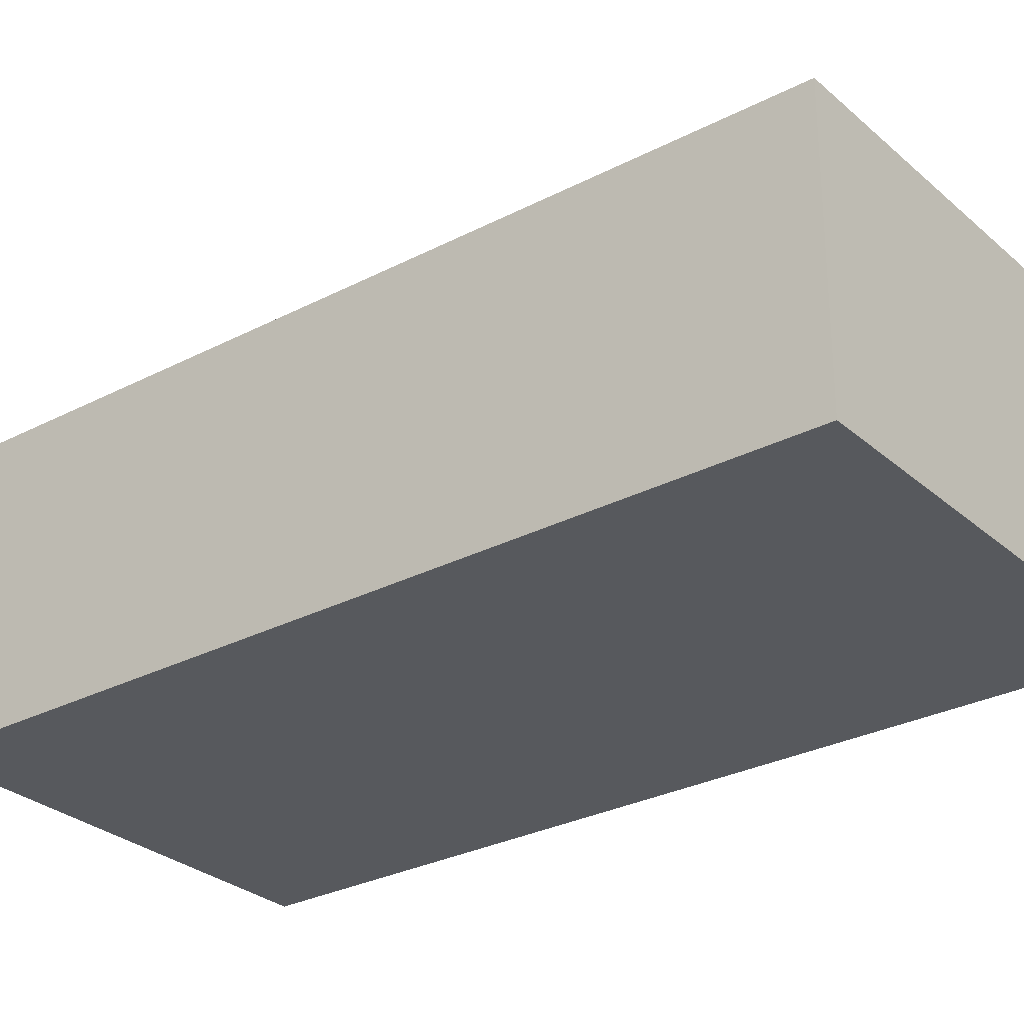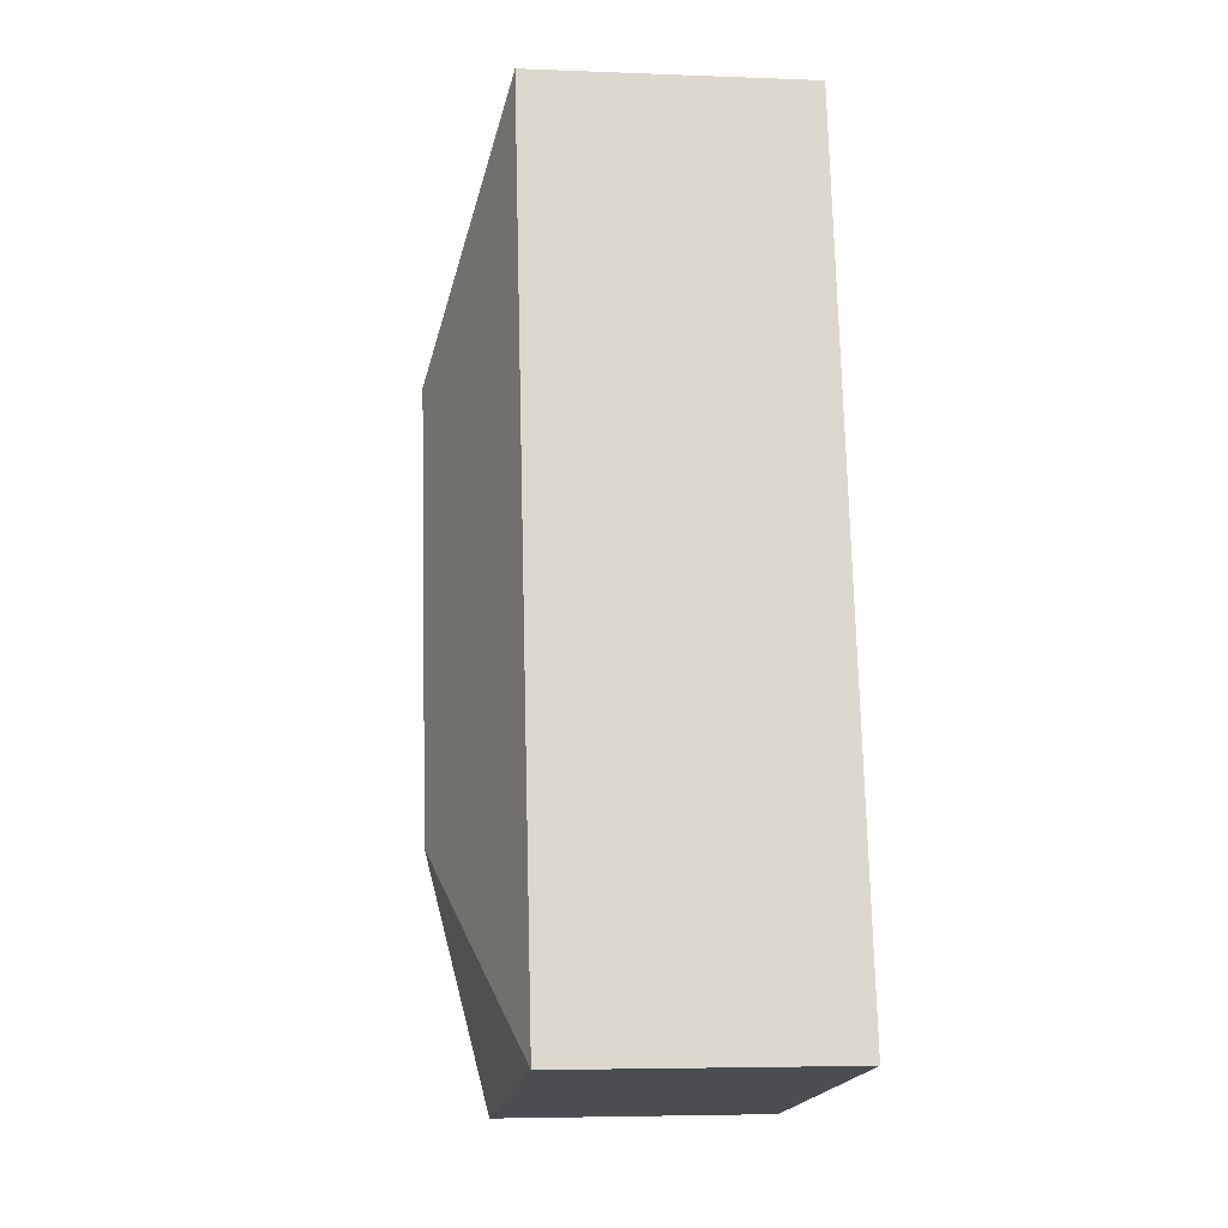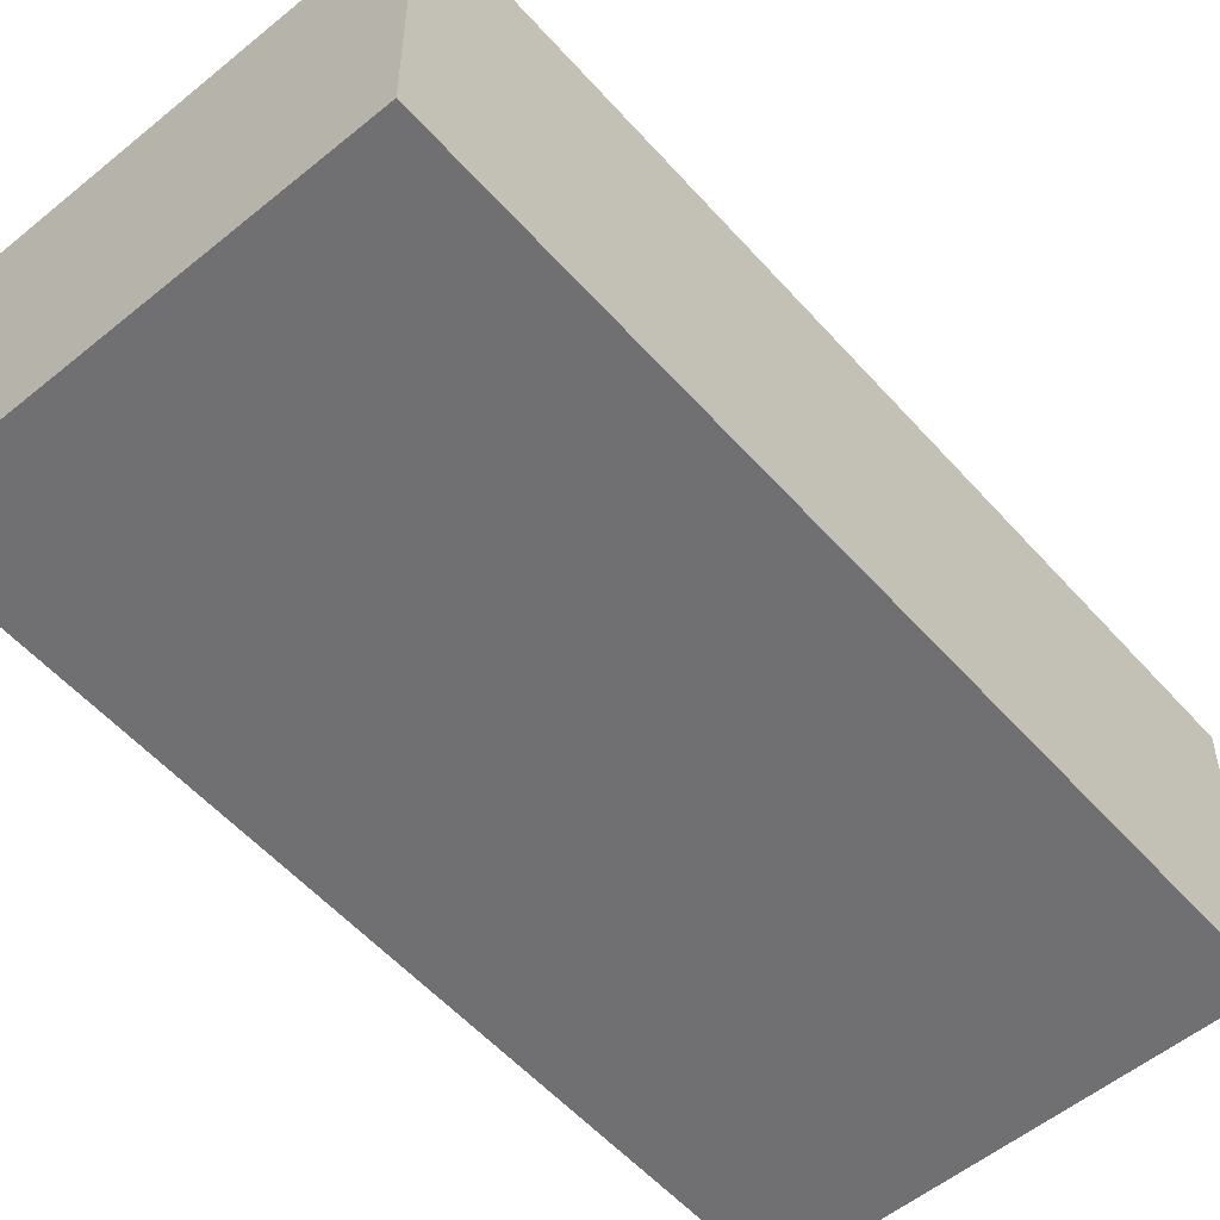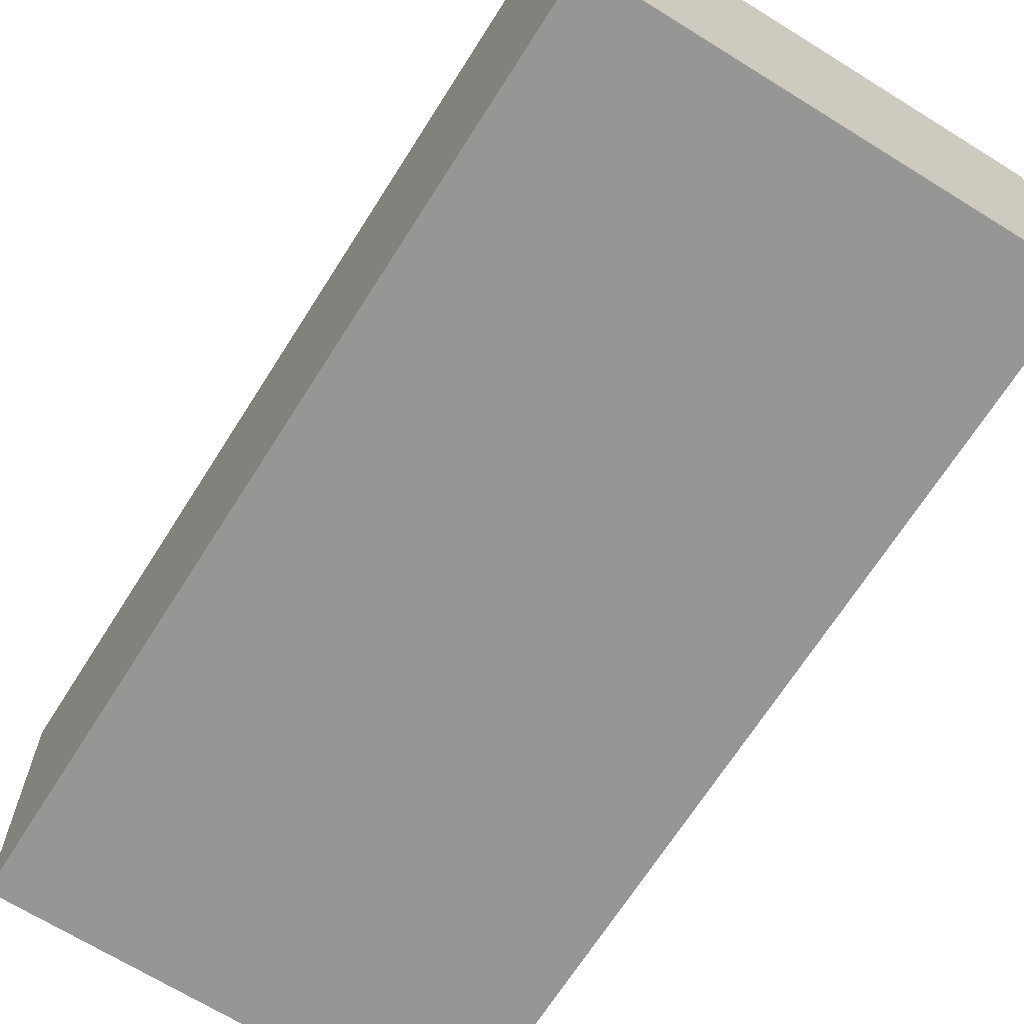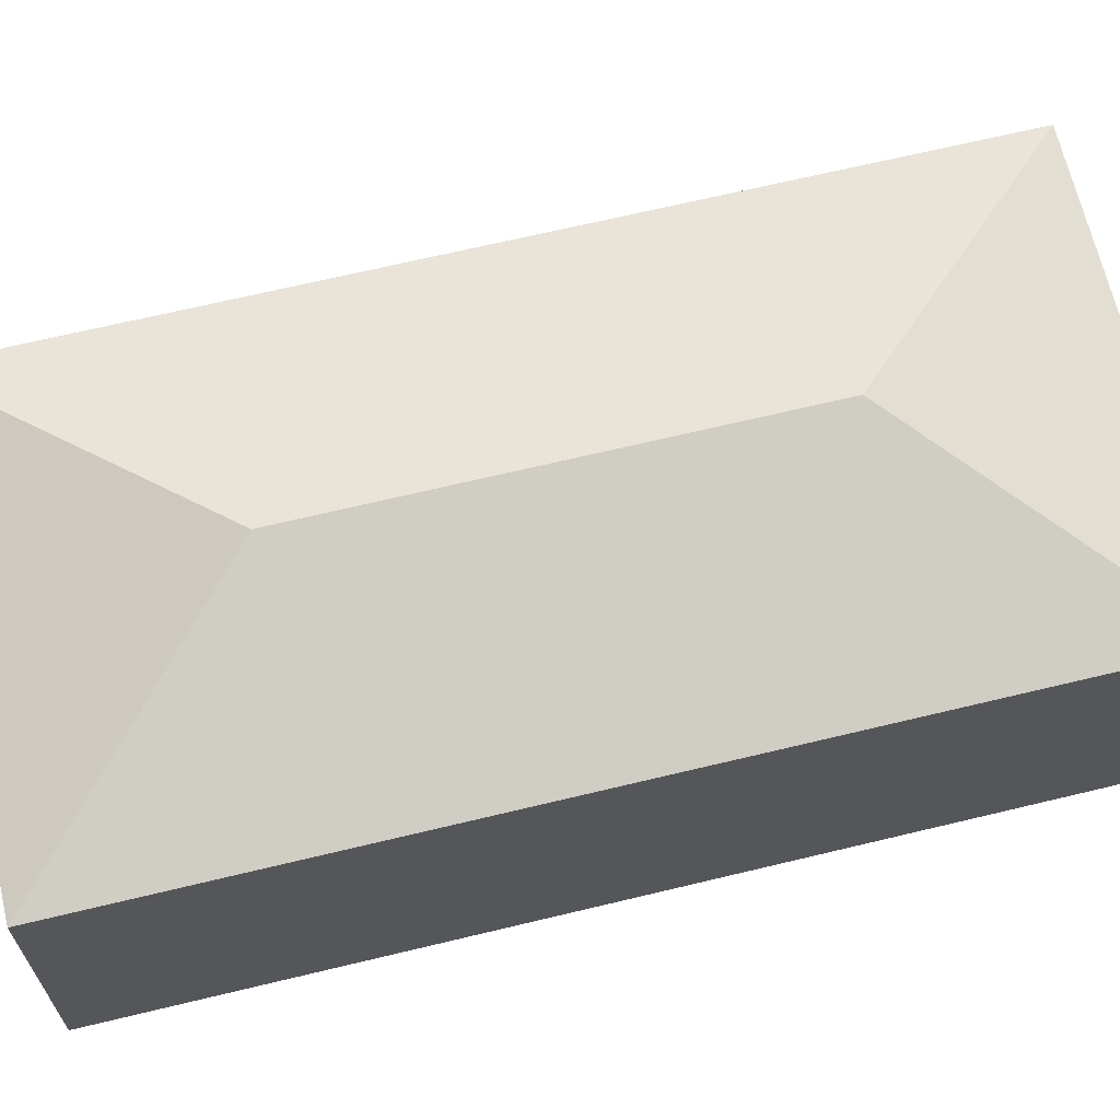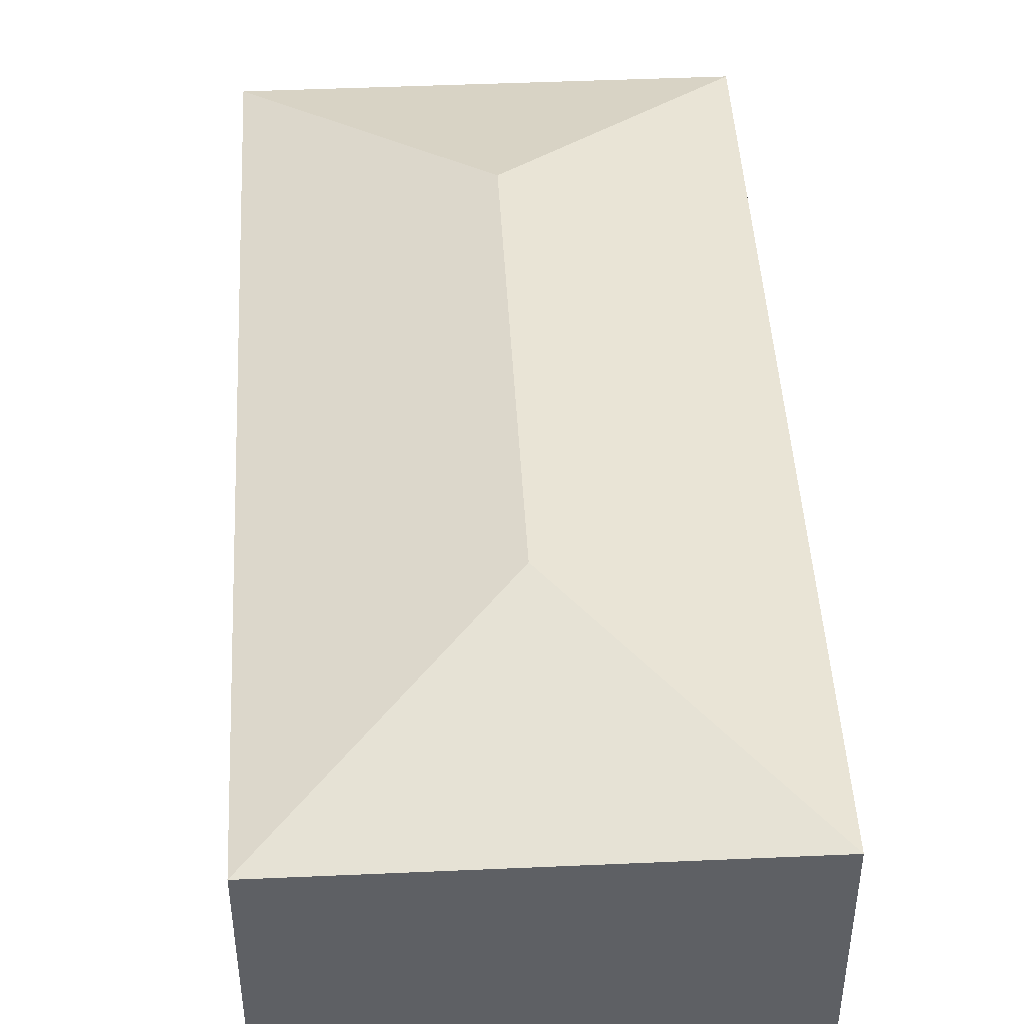
<metadata>
{"format":"obj","ext":"obj","renderer":"f3d","projection":"perspective","resolution":1024,"background":"white","views":[{"elev":-29.0,"azim":-40.4,"up":"+Y"},{"elev":-4.8,"azim":-97.2,"up":"+Z"},{"elev":-55.0,"azim":52.5,"up":"+Y"},{"elev":-67.7,"azim":159.6,"up":"+Y"},{"elev":66.9,"azim":88.2,"up":"+Y"},{"elev":46.1,"azim":8.7,"up":"+Y"}]}
</metadata>
<code>
v  1.771 2.404 1.163
v  4.159 1.913 5.269
v  2.929 1.913 -0.601
v  2.388 2.404 4.106
v  1.23 1.913 5.87
v  0 1.913 1.171e-16
v  2.929 3.68e-17 -0.601
v  0 0 0
v  1.23 -3.594e-16 5.87
v  4.159 -3.226e-16 5.269
g defaultobject
f 1 2 3
f 2 1 4
f 4 5 2
f 1 3 6
f 4 6 5
f 6 4 1
f 7 6 3
f 6 7 8
f 8 5 6
f 5 8 9
f 9 2 5
f 2 9 10
f 10 3 2
f 3 10 7
f 7 9 8
f 9 7 10

</code>
